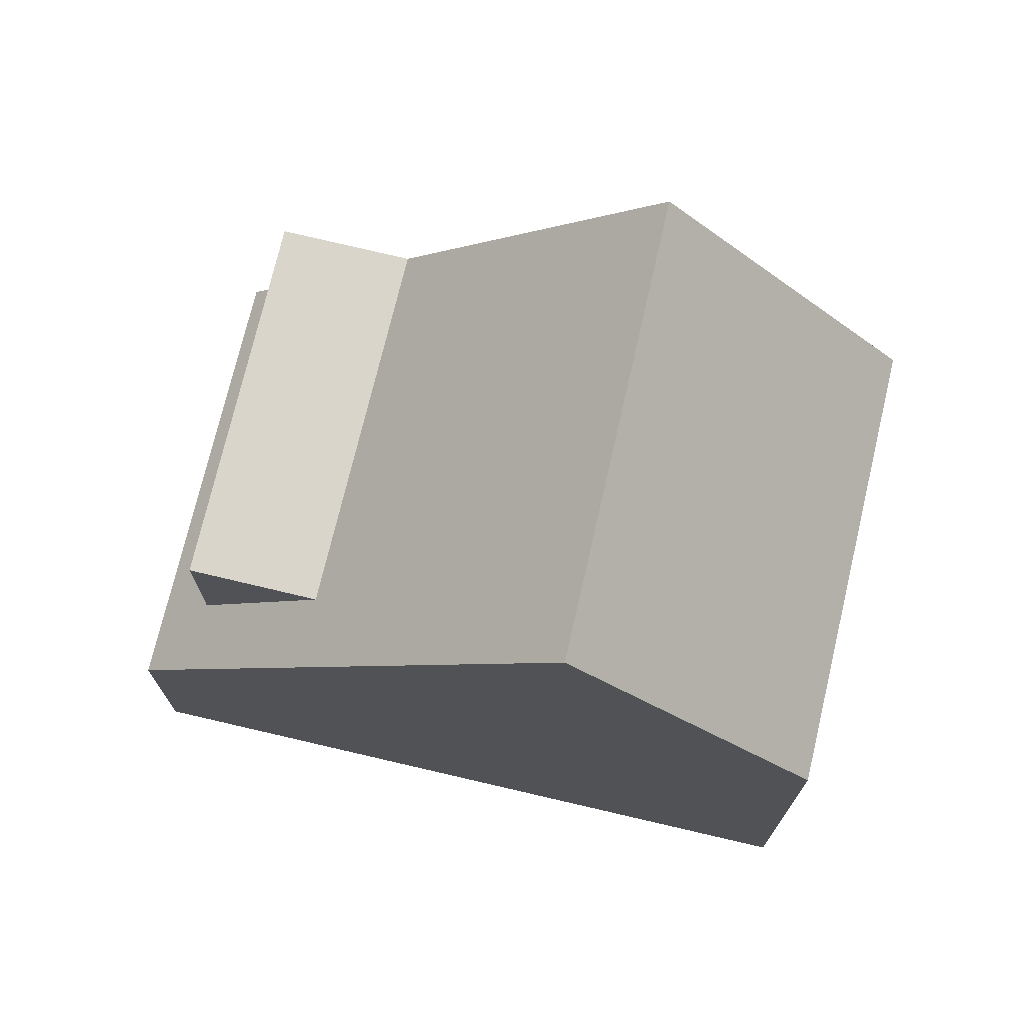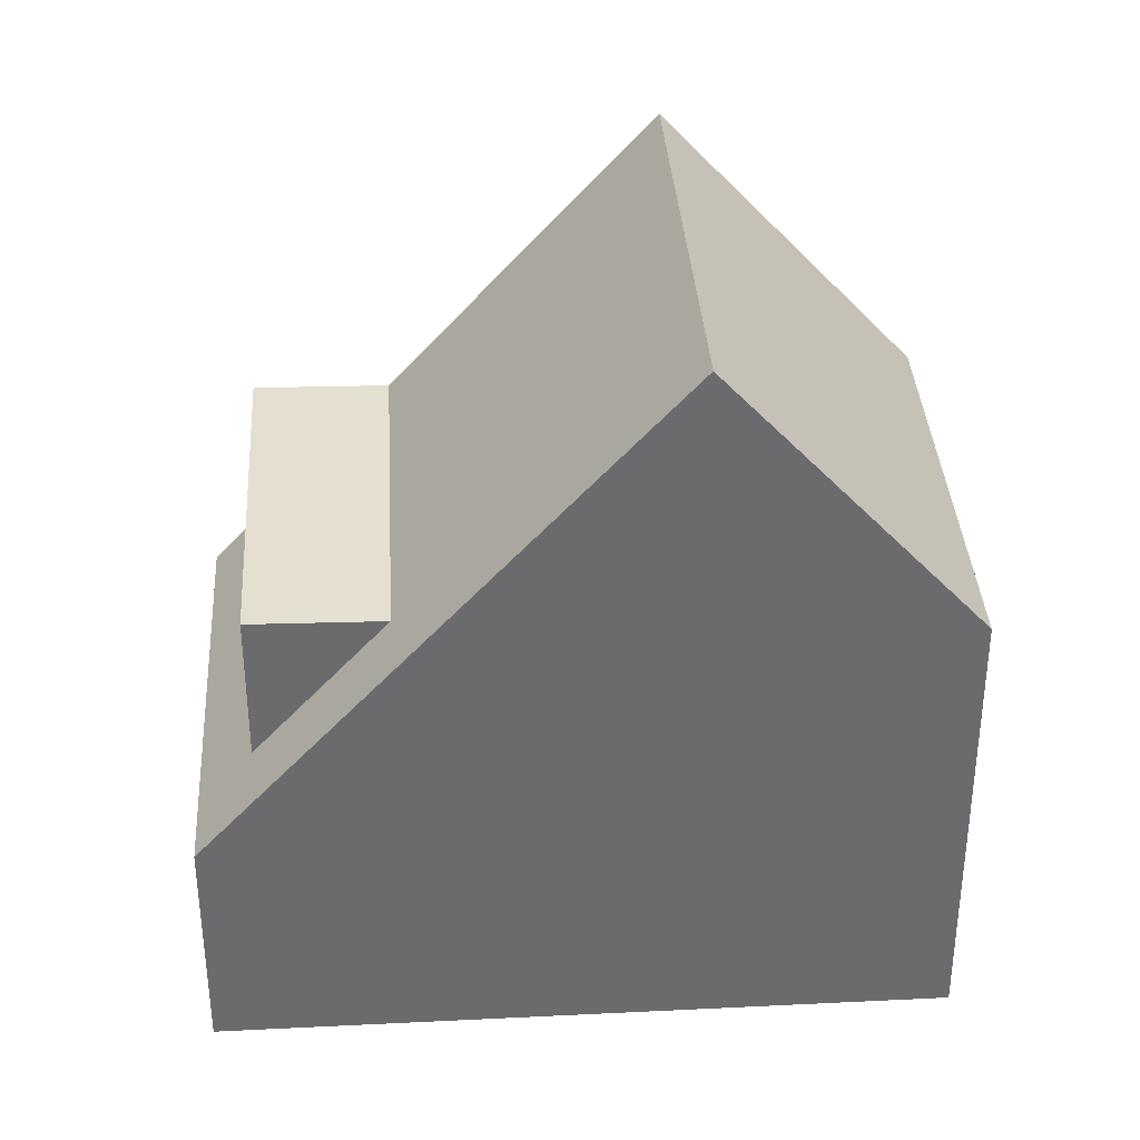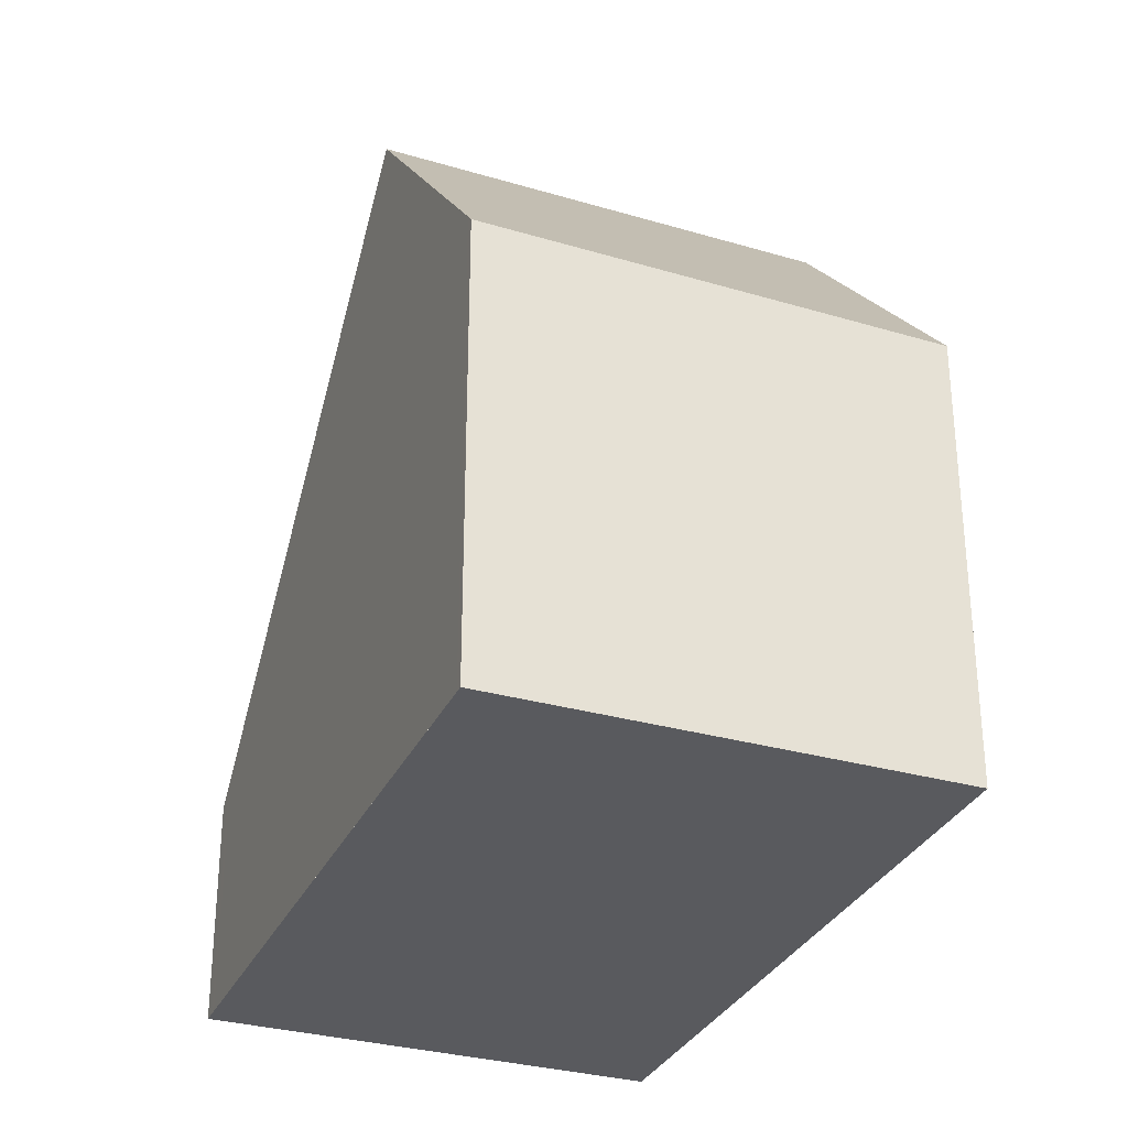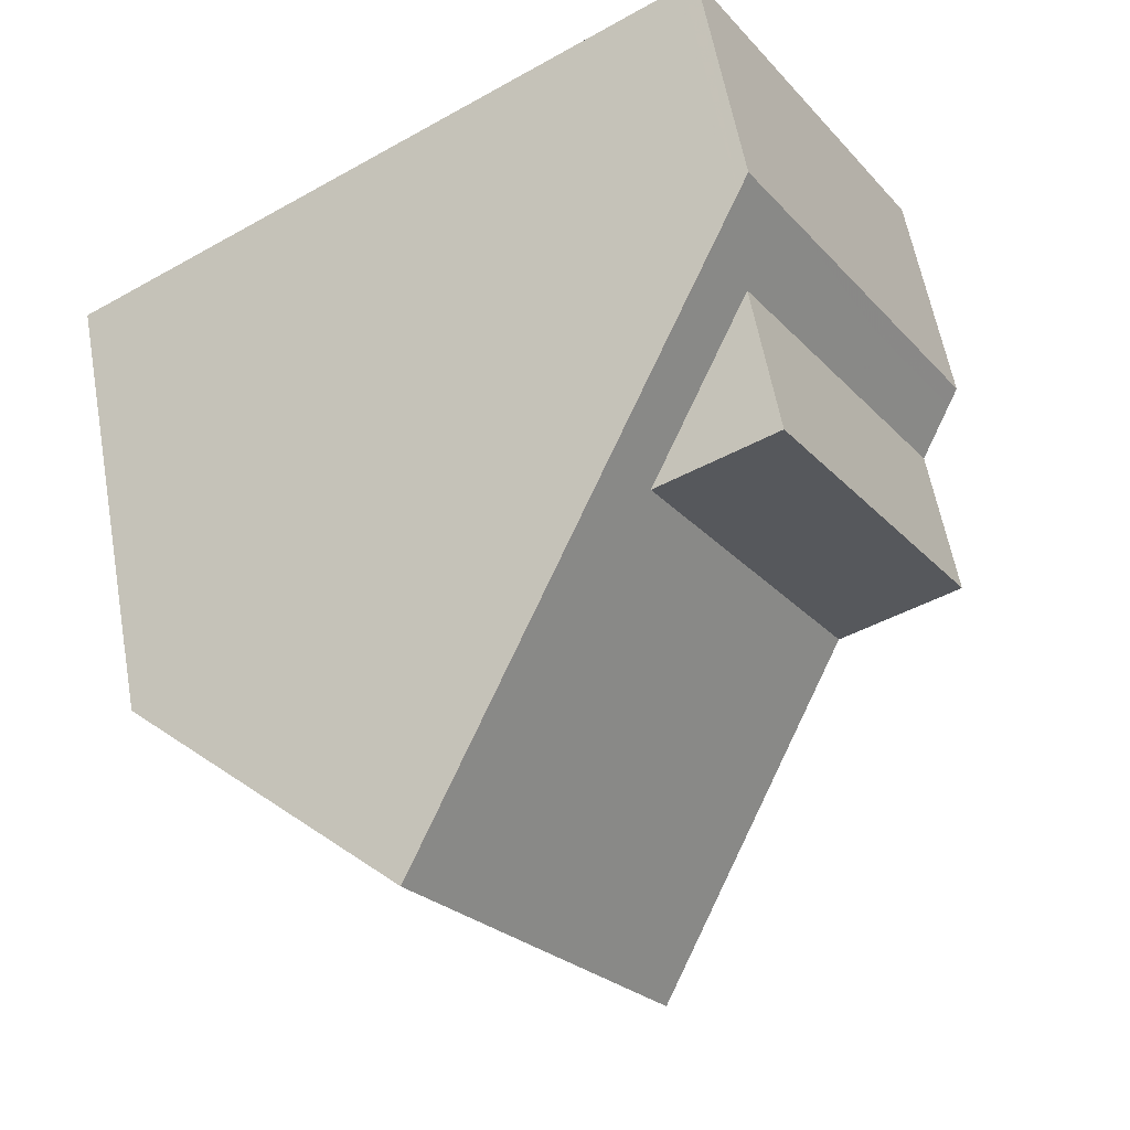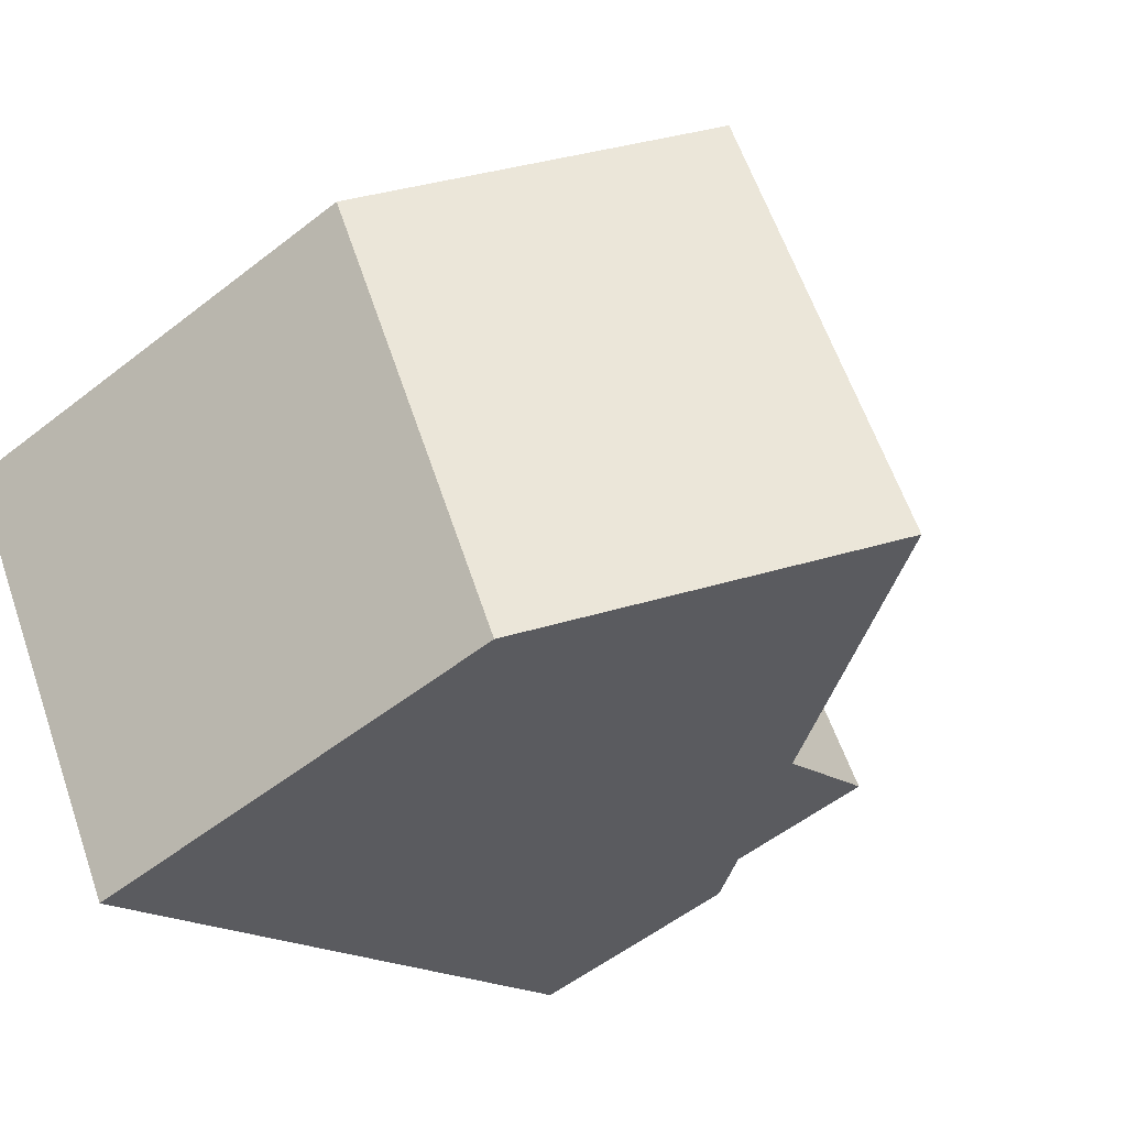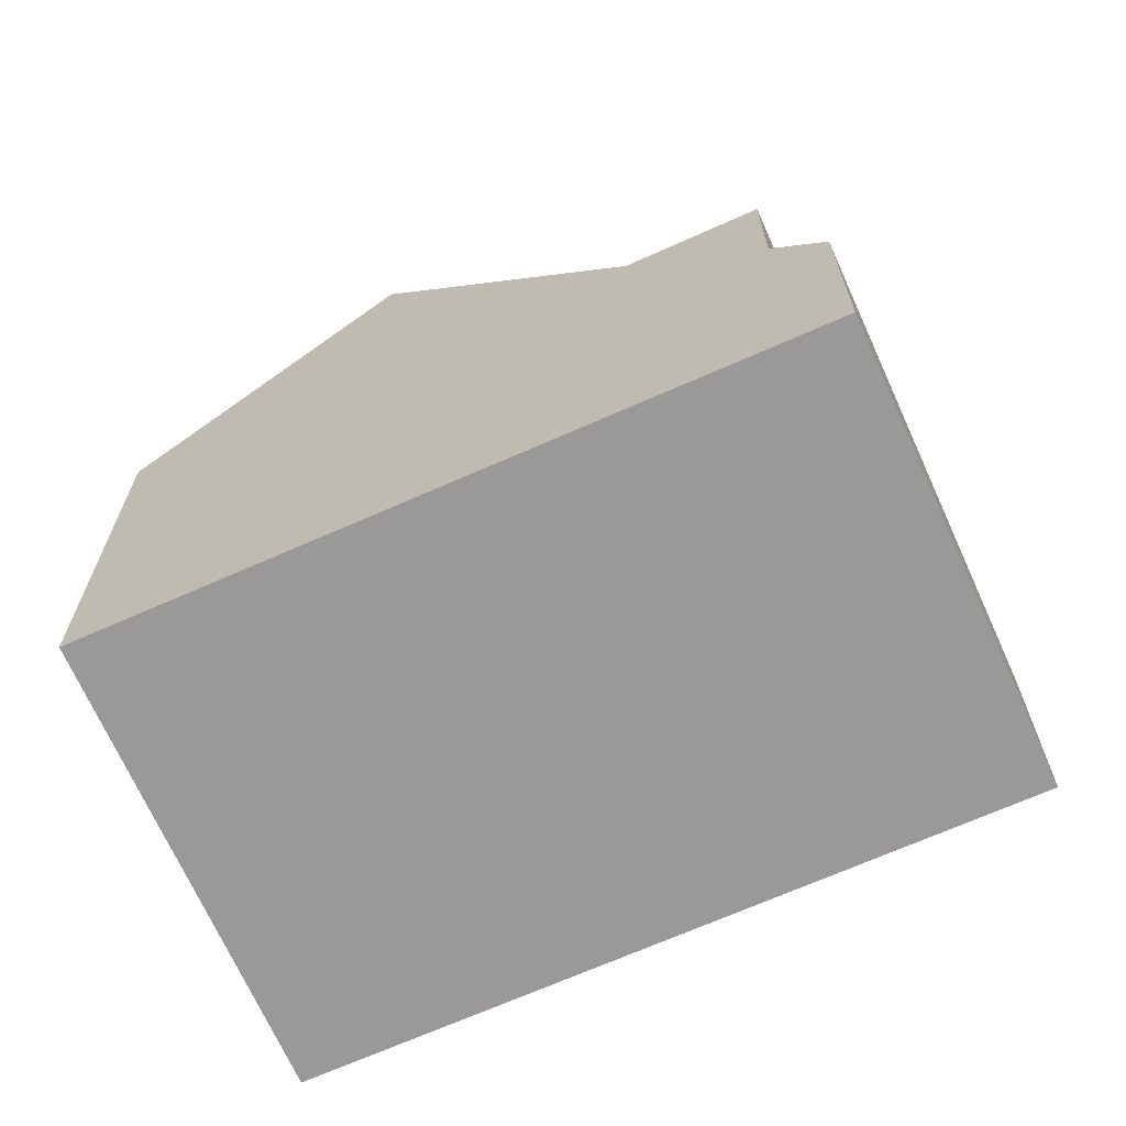
<metadata>
{"format":"obj","ext":"obj","renderer":"f3d","projection":"perspective","resolution":1024,"background":"white","views":[{"elev":73.9,"azim":-135.5,"up":"+Z"},{"elev":36.8,"azim":-152.3,"up":"+Z"},{"elev":-31.7,"azim":-80.6,"up":"+Z"},{"elev":59.3,"azim":-10.2,"up":"+Y"},{"elev":-54.9,"azim":-50.5,"up":"+Y"},{"elev":-69.1,"azim":55.3,"up":"+Z"}]}
</metadata>
<code>
v -1081 -2058 2.775
v -1078 -2062 2.792
v -1088 -2062 5.564
v -1085 -2067 5.458
v -1086 -2061 8.956
v -1083 -2065 8.9
v -1083 -2059 5.295
v -1080 -2064 5.317
v -1083 -2059 5.295
v -1081 -2058 2.776
v -1086 -2061 8.956
v -1081 -2058 2.965
v -1081 -2058 2.965
v -1078 -2063 2.959
v -1083 -2065 8.9
v -1086 -2061 8.956
v -1080 -2064 5.317
v -1079 -2063 3.5
v -1079 -2063 5.351
v -1082 -2060 5.298
v -1086 -2061 8.956
v -1088 -2062 5.564
v -1085 -2067 5.567
v -1088 -2062 5.672
v -1088 -2062 5.673
v -1081 -2058 3.059
v -1081 -2058 3.059
v -1078 -2063 3.075
v -1085 -2061 8.947
v -1082 -2060 5.298
v -1081 -2059 2.964
v -1080 -2058 2.778
v -1081 -2059 3.062
v -1088 -2063 5.656
v -1085 -2061 8.947
v -1082 -2060 5.298
v -1081 -2059 3.505
v -1081 -2059 5.332
v -1088 -2063 5.547
v -1084 -2064 8.92
v -1081 -2062 5.309
v -1079 -2061 2.786
v -1079 -2061 2.961
v -1079 -2061 3.069
v -1084 -2064 8.92
v -1086 -2065 5.606
v -1081 -2062 5.309
v -1086 -2065 5.497
v -1080 -2061 3.502
v -1080 -2061 5.343
v -1079 -2063 3.5
v -1079 -2063 5.351
v -1083 -2065 8.9
v -1080 -2064 5.317
v -1078 -2062 2.792
v -1078 -2063 2.959
v -1078 -2063 3.075
v -1083 -2065 8.9
v -1085 -2067 5.567
v -1080 -2064 5.317
v -1085 -2067 5.458
v -1081 -2058 3.505
v -1081 -2058 3.505
v -1080 -2061 3.502
v -1081 -2059 3.505
v -1080 -2061 5.343
v -1081 -2059 5.332
v -1081 -2059 5.332
v -1081 -2059 3.505
v -1079 -2063 3.5
v -1079 -2063 5.351
v -1079 -2063 3.5
v -1079 -2063 5.351
v -1081 -2058 2.776
v -1081 -2058 2.775
v -1081 -2058 0
v -1081 -2058 0
v -1078 -2063 2.959
v -1078 -2062 2.792
v -1078 -2062 0
v -1078 -2063 0
v -1088 -2062 5.673
v -1088 -2062 5.564
v -1088 -2062 0
v -1088 -2062 0
v -1085 -2067 5.458
v -1085 -2067 5.458
v -1085 -2067 0
v -1085 -2067 8.882e-16
v -1083 -2059 5.295
v -1086 -2061 8.956
v -1086 -2061 0
v -1083 -2059 -8.882e-16
v -1081 -2058 3.505
v -1083 -2059 5.295
v -1083 -2059 -8.882e-16
v -1081 -2058 0
v -1083 -2065 8.9
v -1080 -2064 5.317
v -1080 -2064 8.882e-16
v -1083 -2065 0
v -1080 -2058 2.778
v -1081 -2058 2.776
v -1081 -2058 0
v -1080 -2058 0
v -1081 -2058 2.775
v -1081 -2058 2.965
v -1081 -2058 0
v -1081 -2058 0
v -1078 -2063 3.075
v -1078 -2063 2.959
v -1078 -2063 0
v -1078 -2063 4.441e-16
v -1085 -2067 5.567
v -1083 -2065 8.9
v -1083 -2065 0
v -1085 -2067 0
v -1088 -2062 5.564
v -1088 -2062 5.564
v -1088 -2062 0
v -1088 -2062 0
v -1085 -2067 5.458
v -1085 -2067 5.567
v -1085 -2067 0
v -1085 -2067 0
v -1086 -2061 8.956
v -1088 -2062 5.673
v -1088 -2062 0
v -1086 -2061 0
v -1081 -2058 2.965
v -1081 -2058 3.059
v -1081 -2058 4.441e-16
v -1081 -2058 0
v -1079 -2063 3.5
v -1078 -2063 3.075
v -1078 -2063 4.441e-16
v -1079 -2063 0
v -1079 -2061 2.786
v -1080 -2058 2.778
v -1080 -2058 0
v -1079 -2061 -4.441e-16
v -1088 -2062 5.564
v -1088 -2063 5.547
v -1088 -2063 0
v -1088 -2062 0
v -1078 -2062 2.792
v -1079 -2061 2.786
v -1079 -2061 -4.441e-16
v -1078 -2062 4.441e-16
v -1088 -2063 5.547
v -1086 -2065 5.497
v -1086 -2065 0
v -1088 -2063 0
v -1078 -2062 2.792
v -1078 -2062 2.792
v -1078 -2062 4.441e-16
v -1078 -2062 0
v -1086 -2065 5.497
v -1085 -2067 5.458
v -1085 -2067 8.882e-16
v -1086 -2065 0
v -1081 -2058 3.059
v -1081 -2058 3.505
v -1081 -2058 0
v -1081 -2058 4.441e-16
v -1080 -2064 5.317
v -1079 -2063 5.351
v -1079 -2063 -8.882e-16
v -1080 -2064 8.882e-16
v -1088 -2062 0
v -1081 -2058 0
v -1078 -2062 0
v -1085 -2067 0
f 40 29 30 41
f 43 31 32 42
f 13 1 10 12
f 11 5 7 9
f 63 26 27 62
f 65 33 44 64
f 46 34 35 45
f 25 16 21 24
f 48 39 34 46
f 24 22 3 25
f 26 13 12 27
f 44 33 31 43
f 29 11 9 30
f 31 12 10 32
f 62 27 33 65
f 34 24 21 35
f 52 19 18 51
f 39 22 24 34
f 33 27 12 31
f 53 40 41 54
f 56 43 42 55
f 64 44 57 70
f 59 46 45 58
f 61 48 46 59
f 57 44 43 56
f 49 37 38 50
f 51 49 50 52
f 54 8 6 53
f 55 2 14 56
f 70 57 28 72
f 58 15 23 59
f 59 23 4 61
f 56 14 28 57
f 62 9 7 63
f 66 47 36 67
f 69 20 68
f 65 30 9 62
f 71 60 47 66
f 73 17 60 71
f 75 76 77 74
f 79 80 81 78
f 83 84 85 82
f 87 88 89 86
f 91 92 93 90
f 95 96 97 94
f 99 100 101 98
f 103 104 105 102
f 107 108 109 106
f 111 112 113 110
f 115 116 117 114
f 119 120 121 118
f 123 124 125 122
f 127 128 129 126
f 131 132 133 130
f 135 136 137 134
f 139 140 141 138
f 143 144 145 142
f 147 148 149 146
f 151 152 153 150
f 155 156 157 154
f 159 160 161 158
f 163 164 165 162
f 167 168 169 166
f 171 172 173 170

</code>
